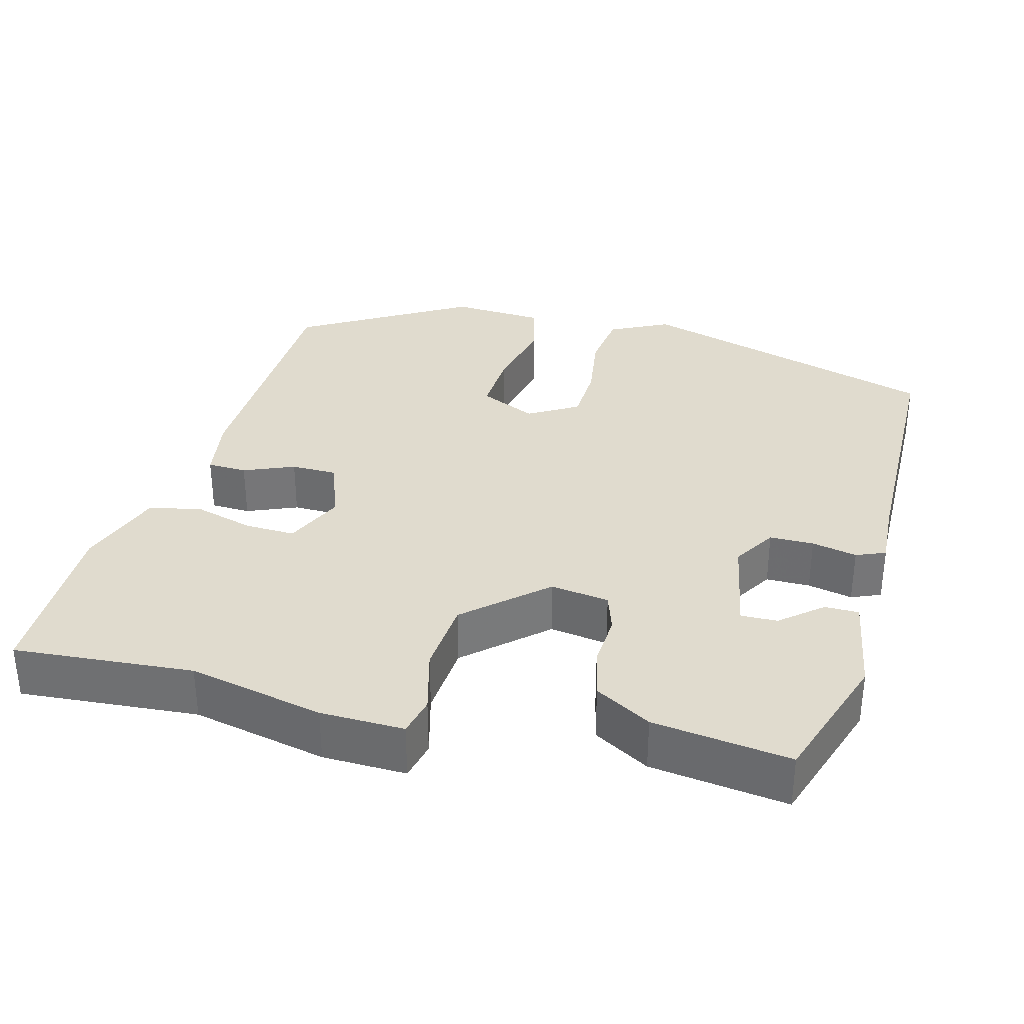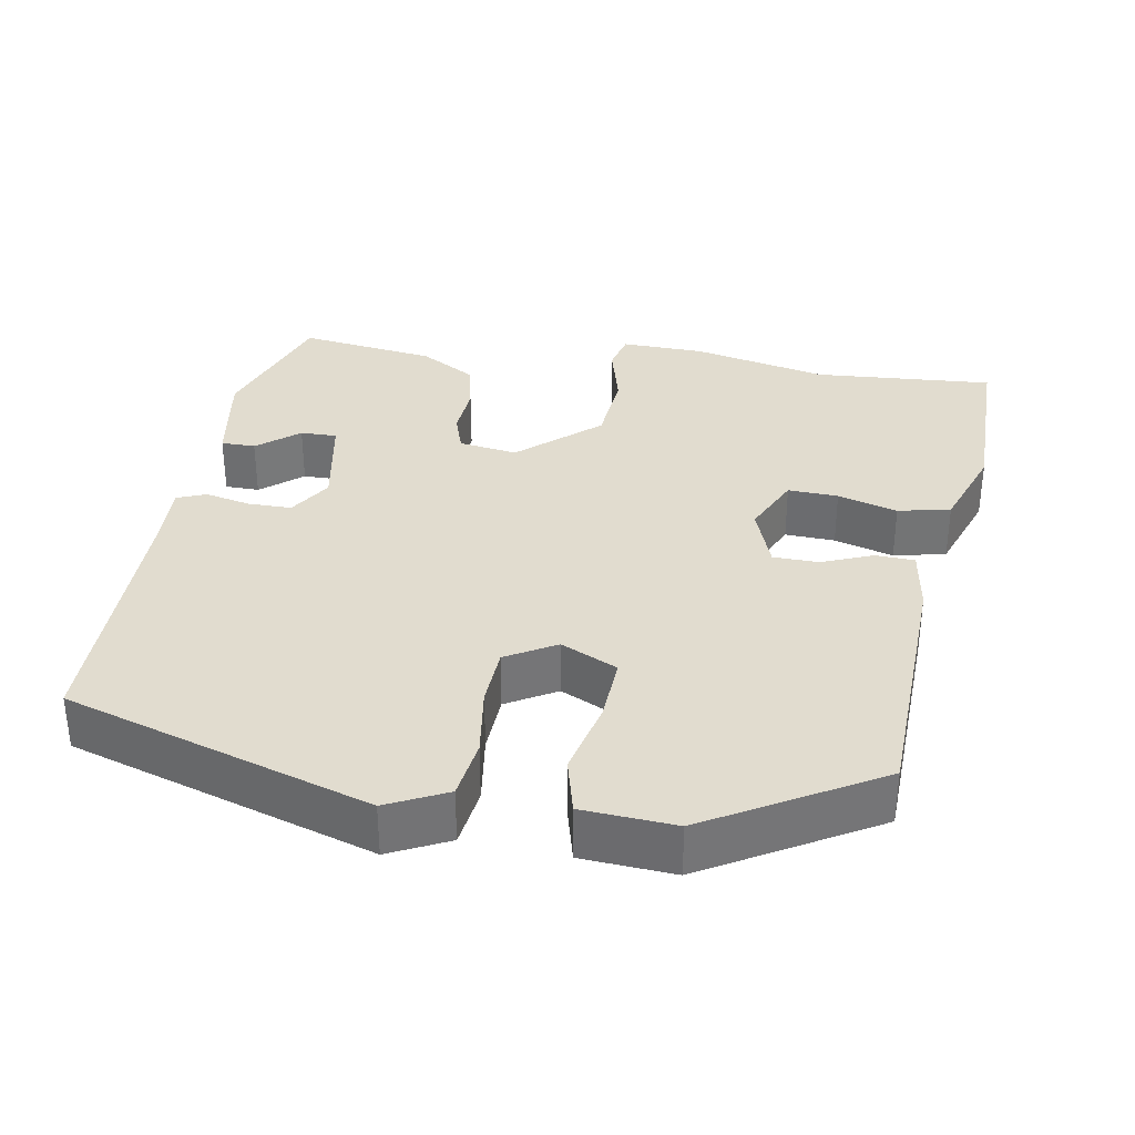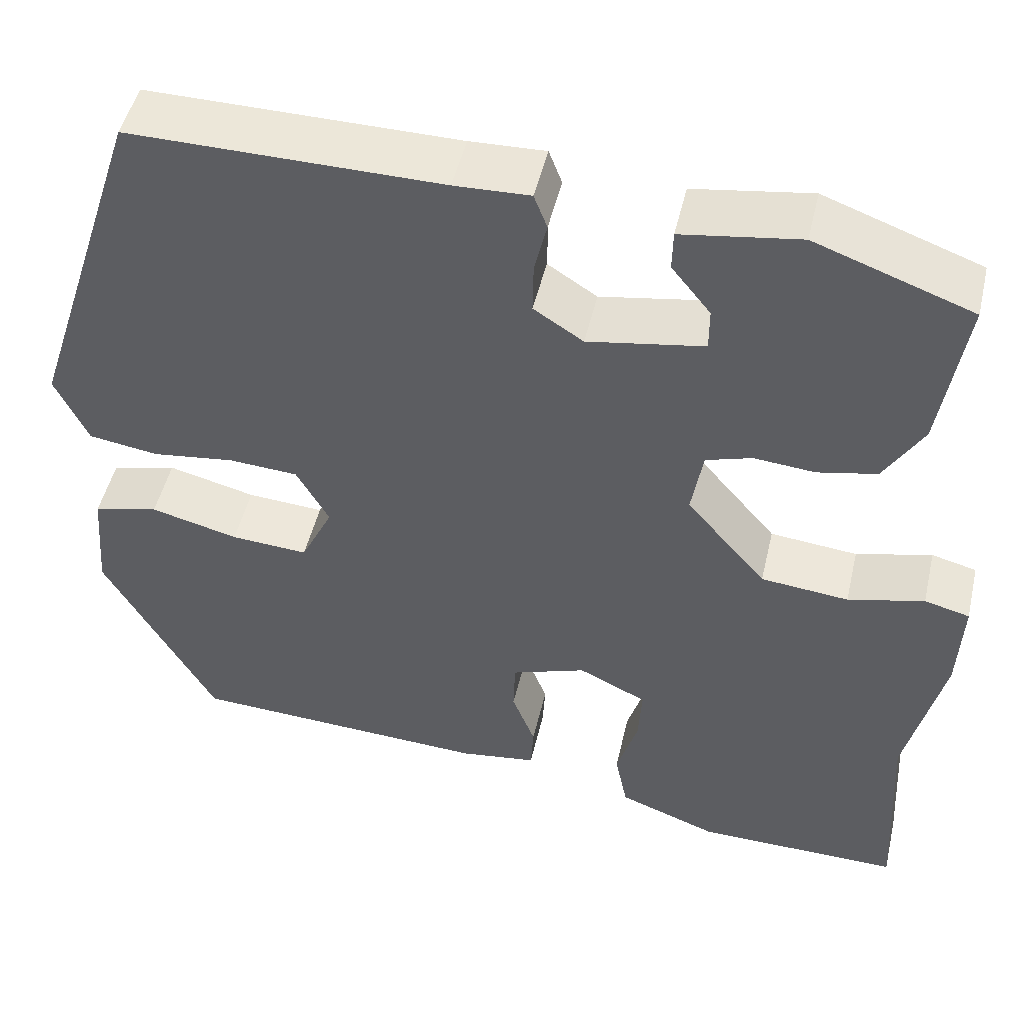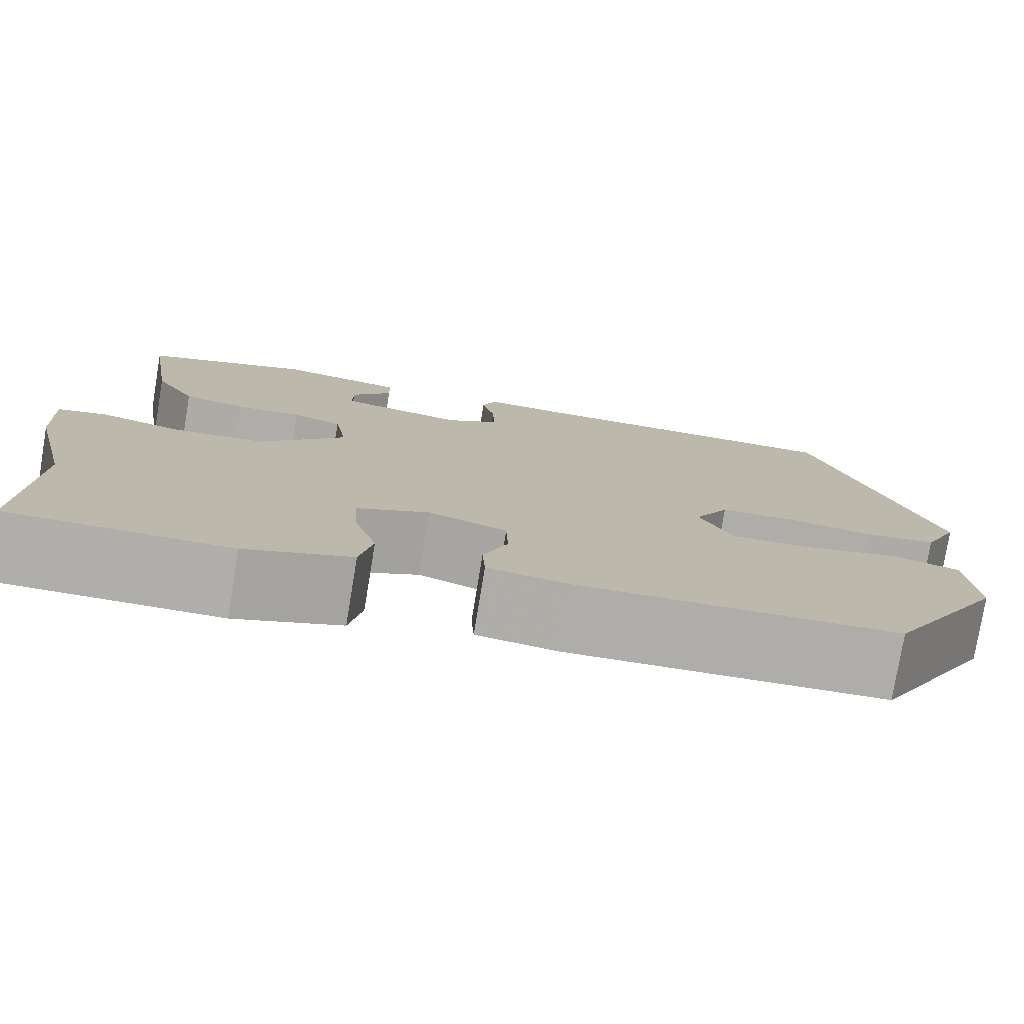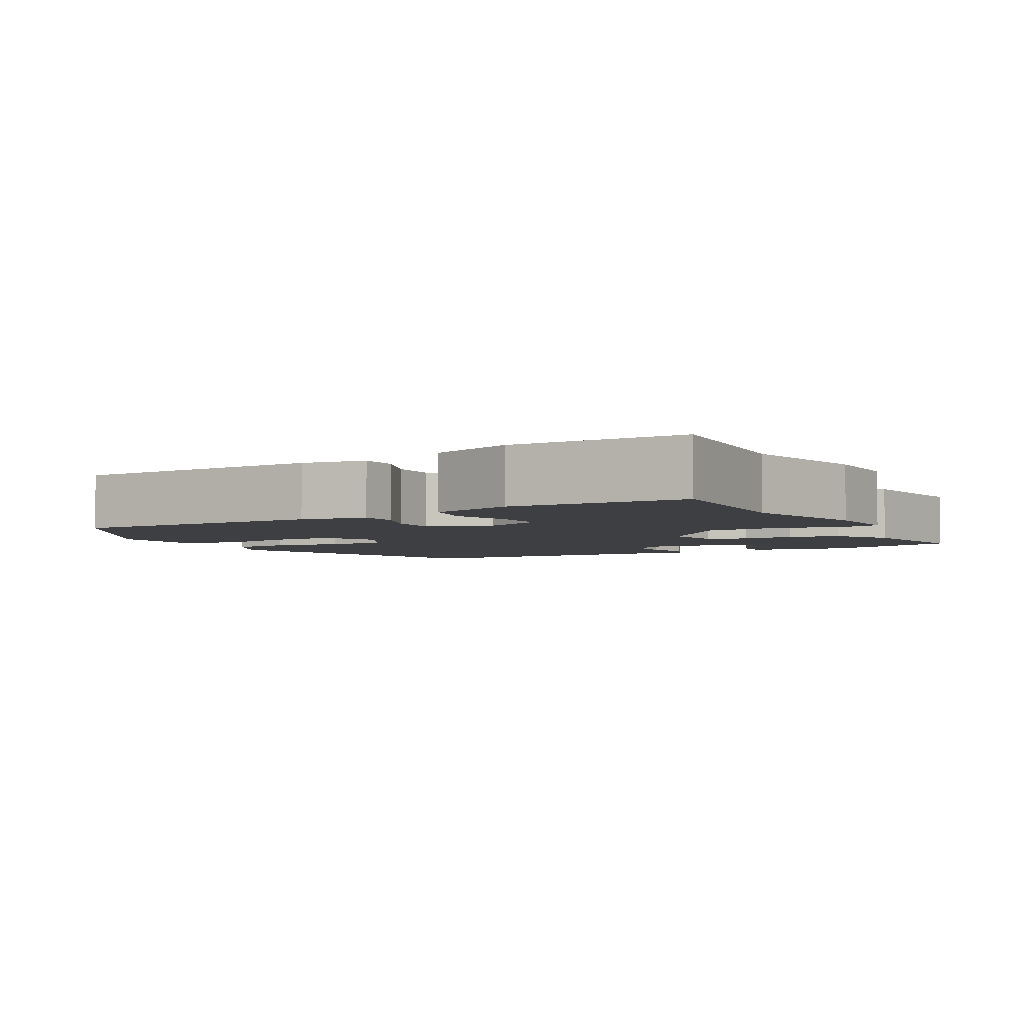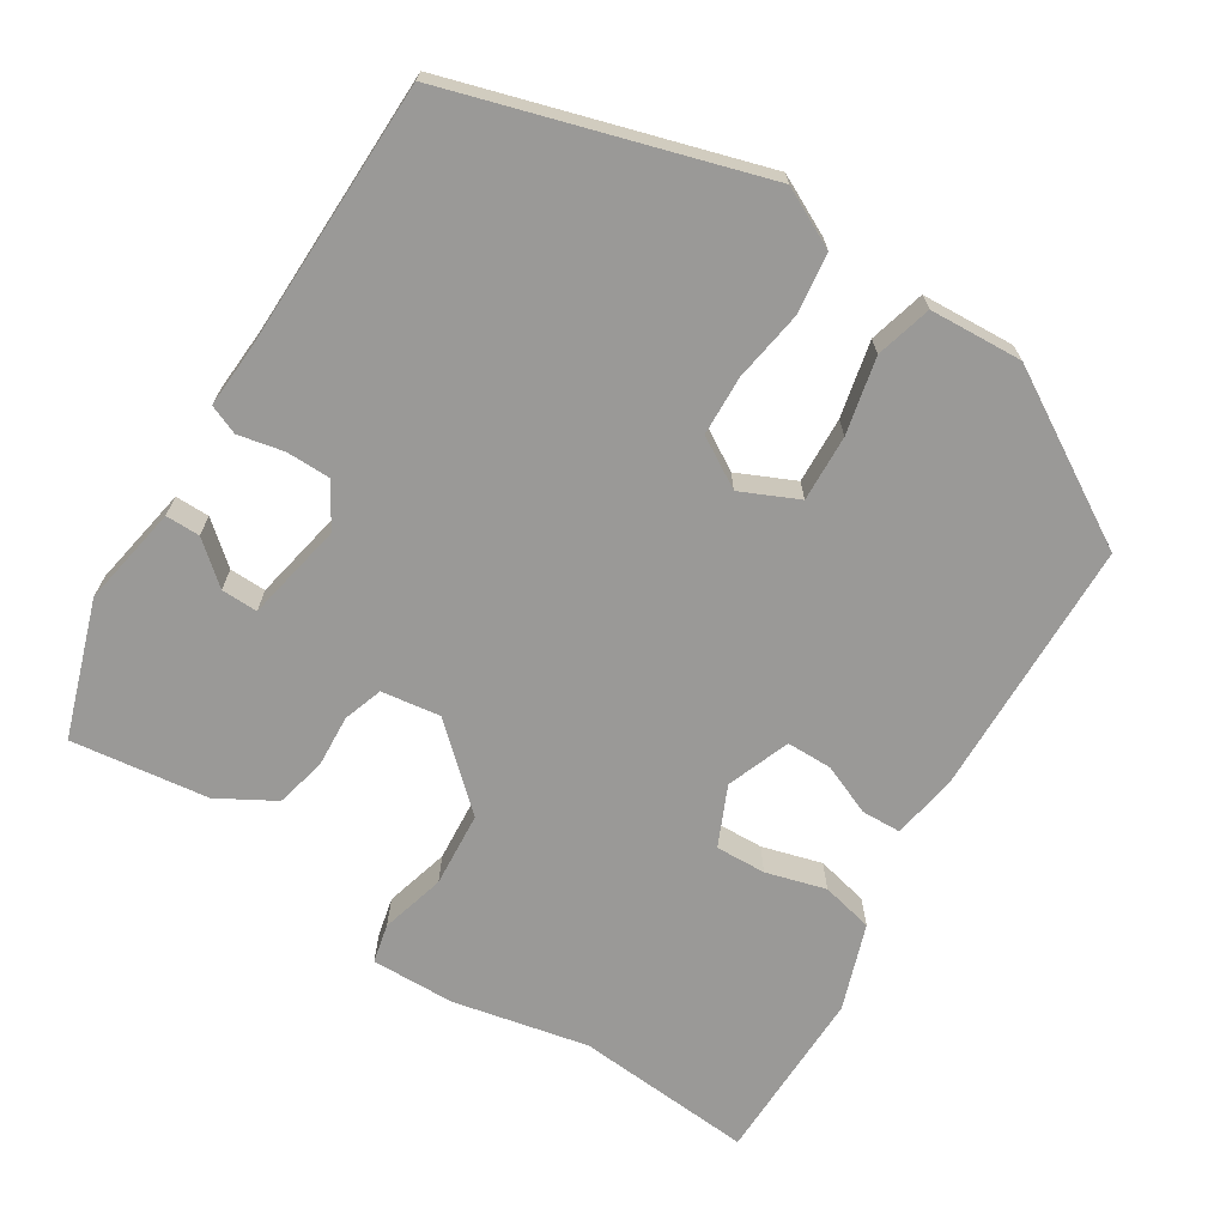
<metadata>
{"format":"obj","ext":"obj","renderer":"f3d","projection":"perspective","resolution":1024,"background":"white","views":[{"elev":33.6,"azim":-76.5,"up":"+Y"},{"elev":34.2,"azim":98.9,"up":"+Y"},{"elev":48.7,"azim":-167.0,"up":"+Z"},{"elev":-77.6,"azim":-9.4,"up":"+Z"},{"elev":-4.0,"azim":-151.8,"up":"+Y"},{"elev":-68.9,"azim":56.4,"up":"+Y"}]}
</metadata>
<code>
v -0.503 0.07 -0.552
v -0.49 0.07 -0.316
v -0.532 0.07 -0.139
v -0.537 0.07 -0.029
v -0.486 0.07 -0.016
v -0.4 0.07 -0.037
v -0.301 0.07 -0.027
v -0.211 0.07 0.078
v -0.224 0.07 0.155
v -0.276 0.07 0.171
v -0.345 0.07 0.165
v -0.412 0.07 0.179
v -0.456 0.07 0.252
v -0.484 0.07 0.432
v -0.307 0.07 0.496
v -0.174 0.07 0.476
v -0.173 0.07 0.431
v -0.217 0.07 0.376
v -0.217 0.07 0.328
v -0.086 0.07 0.306
v -0.03 0.07 0.342
v -0.031 0.07 0.4
v -0.045 0.07 0.459
v -0.03 0.07 0.498
v 0.055 0.07 0.495
v 0.406 0.07 0.498
v 0.537 0.07 0.098
v 0.5 0.07 0.019
v 0.421 0.07 0.007
v 0.328 0.07 0.019
v 0.25 0.07 0.014
v 0.213 0.07 -0.052
v 0.249 0.07 -0.126
v 0.336 0.07 -0.12
v 0.435 0.07 -0.095
v 0.509 0.07 -0.113
v 0.519 0.07 -0.235
v 0.393 0.07 -0.46
v 0.054 0.07 -0.477
v -0.033 0.07 -0.465
v -0.036 0.07 -0.413
v -0.01 0.07 -0.346
v -0.012 0.07 -0.286
v -0.096 0.07 -0.257
v -0.173 0.07 -0.294
v -0.169 0.07 -0.36
v -0.145 0.07 -0.438
v -0.159 0.07 -0.507
v -0.271 0.07 -0.549
v -0.503 0 -0.552
v -0.49 0 -0.316
v -0.532 0 -0.139
v -0.537 0 -0.029
v -0.486 0 -0.016
v -0.4 0 -0.037
v -0.301 0 -0.027
v -0.211 0 0.078
v -0.224 0 0.155
v -0.276 0 0.171
v -0.345 0 0.165
v -0.412 0 0.179
v -0.456 0 0.252
v -0.484 0 0.432
v -0.307 0 0.496
v -0.174 0 0.476
v -0.173 0 0.431
v -0.217 0 0.376
v -0.217 0 0.328
v -0.086 0 0.306
v -0.03 0 0.342
v -0.031 0 0.4
v -0.045 0 0.459
v -0.03 0 0.498
v 0.055 0 0.495
v 0.406 0 0.498
v 0.537 0 0.098
v 0.5 0 0.019
v 0.421 0 0.007
v 0.328 0 0.019
v 0.25 0 0.014
v 0.213 0 -0.052
v 0.249 0 -0.126
v 0.336 0 -0.12
v 0.435 0 -0.095
v 0.509 0 -0.113
v 0.519 0 -0.235
v 0.393 0 -0.46
v 0.054 0 -0.477
v -0.033 0 -0.465
v -0.036 0 -0.413
v -0.01 0 -0.346
v -0.012 0 -0.286
v -0.096 0 -0.257
v -0.173 0 -0.294
v -0.169 0 -0.36
v -0.145 0 -0.438
v -0.159 0 -0.507
v -0.271 0 -0.549
f 46 47 48 49
f 45 46 49 1
f 39 40 41 42
f 39 42 43
f 38 39 43
f 37 38 43
f 34 35 36 37
f 33 34 37 43
f 32 33 43 44
f 27 28 29 30
f 25 26 27 30
f 25 30 31
f 22 23 24 25
f 21 22 25 31
f 20 21 31 32
f 15 16 17 18
f 15 18 19
f 14 15 19
f 13 14 19
f 10 11 12 13
f 9 10 13 19
f 8 9 19 20
f 3 4 5 6
f 2 3 6 7
f 45 1 2 7
f 44 45 7 8
f 8 20 32 44
f 98 97 96 95
f 50 98 95 94
f 91 90 89 88
f 92 91 88
f 92 88 87
f 92 87 86
f 86 85 84 83
f 92 86 83 82
f 93 92 82 81
f 79 78 77 76
f 79 76 75 74
f 80 79 74
f 74 73 72 71
f 80 74 71 70
f 81 80 70 69
f 67 66 65 64
f 68 67 64
f 68 64 63
f 68 63 62
f 62 61 60 59
f 68 62 59 58
f 69 68 58 57
f 55 54 53 52
f 56 55 52 51
f 56 51 50 94
f 57 56 94 93
f 93 81 69 57
f 1 50 51 2
f 2 51 52 3
f 3 52 53 4
f 4 53 54 5
f 5 54 55 6
f 6 55 56 7
f 7 56 57 8
f 8 57 58 9
f 9 58 59 10
f 10 59 60 11
f 11 60 61 12
f 12 61 62 13
f 13 62 63 14
f 14 63 64 15
f 15 64 65 16
f 16 65 66 17
f 17 66 67 18
f 18 67 68 19
f 19 68 69 20
f 20 69 70 21
f 21 70 71 22
f 22 71 72 23
f 23 72 73 24
f 24 73 74 25
f 25 74 75 26
f 26 75 76 27
f 27 76 77 28
f 28 77 78 29
f 29 78 79 30
f 30 79 80 31
f 31 80 81 32
f 32 81 82 33
f 33 82 83 34
f 34 83 84 35
f 35 84 85 36
f 36 85 86 37
f 37 86 87 38
f 38 87 88 39
f 39 88 89 40
f 40 89 90 41
f 41 90 91 42
f 42 91 92 43
f 43 92 93 44
f 44 93 94 45
f 45 94 95 46
f 46 95 96 47
f 47 96 97 48
f 48 97 98 49
f 49 98 50 1

</code>
